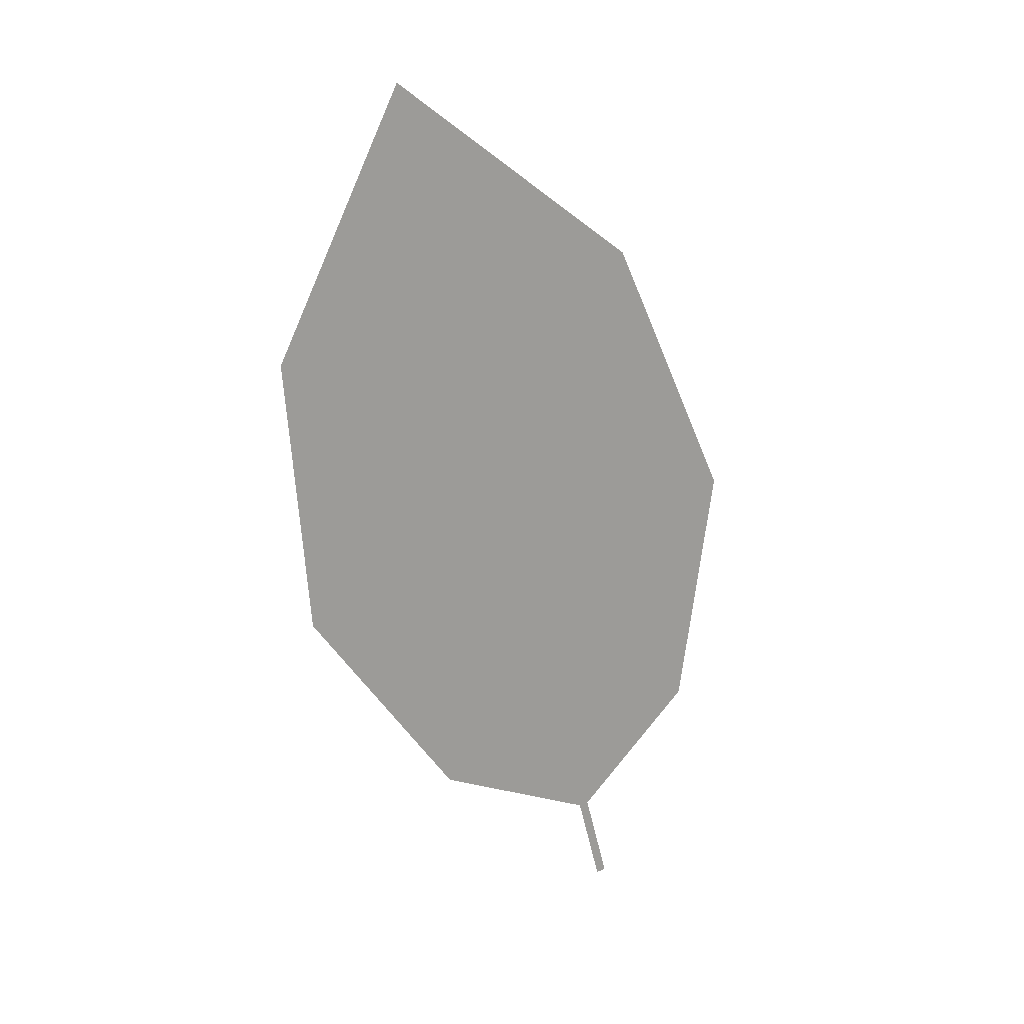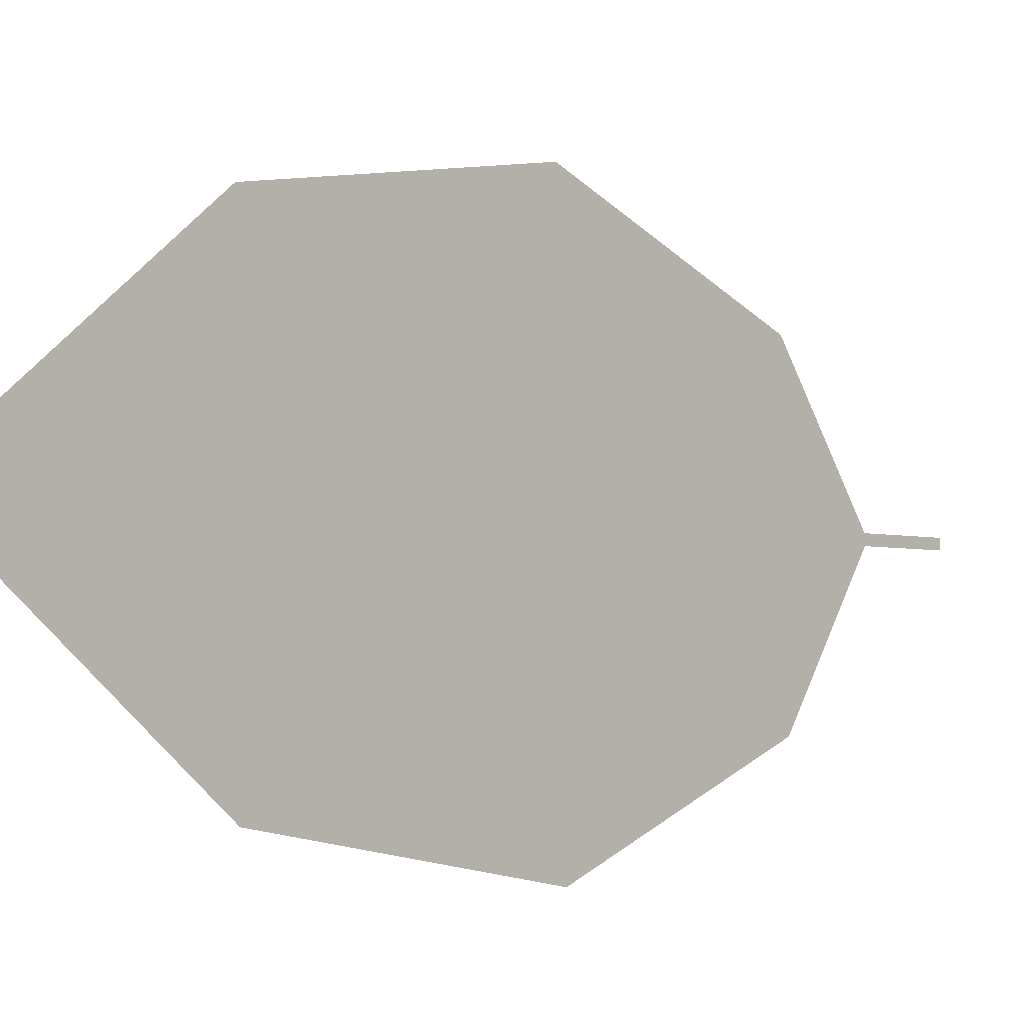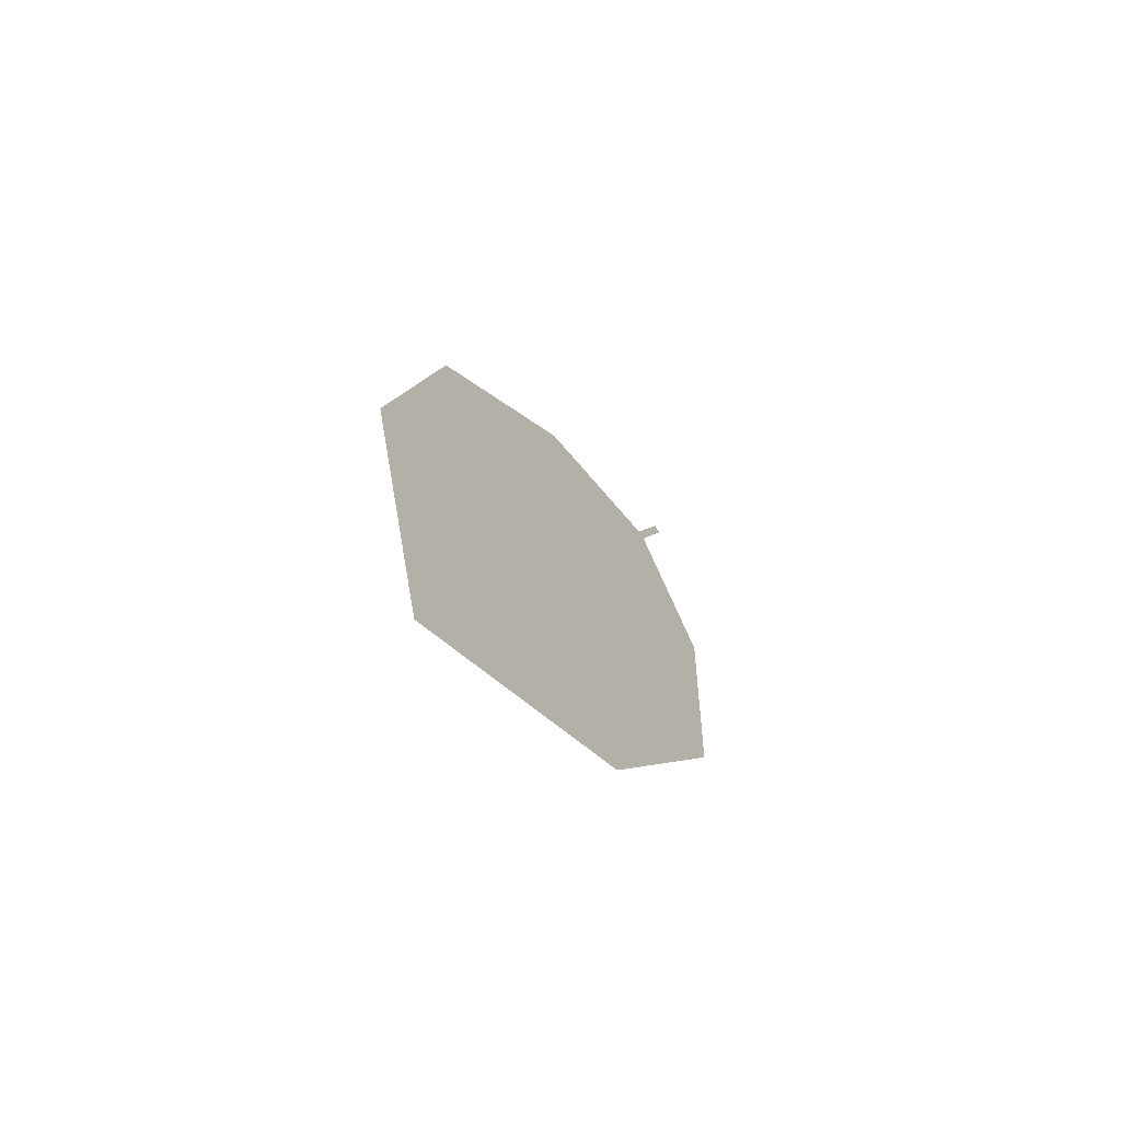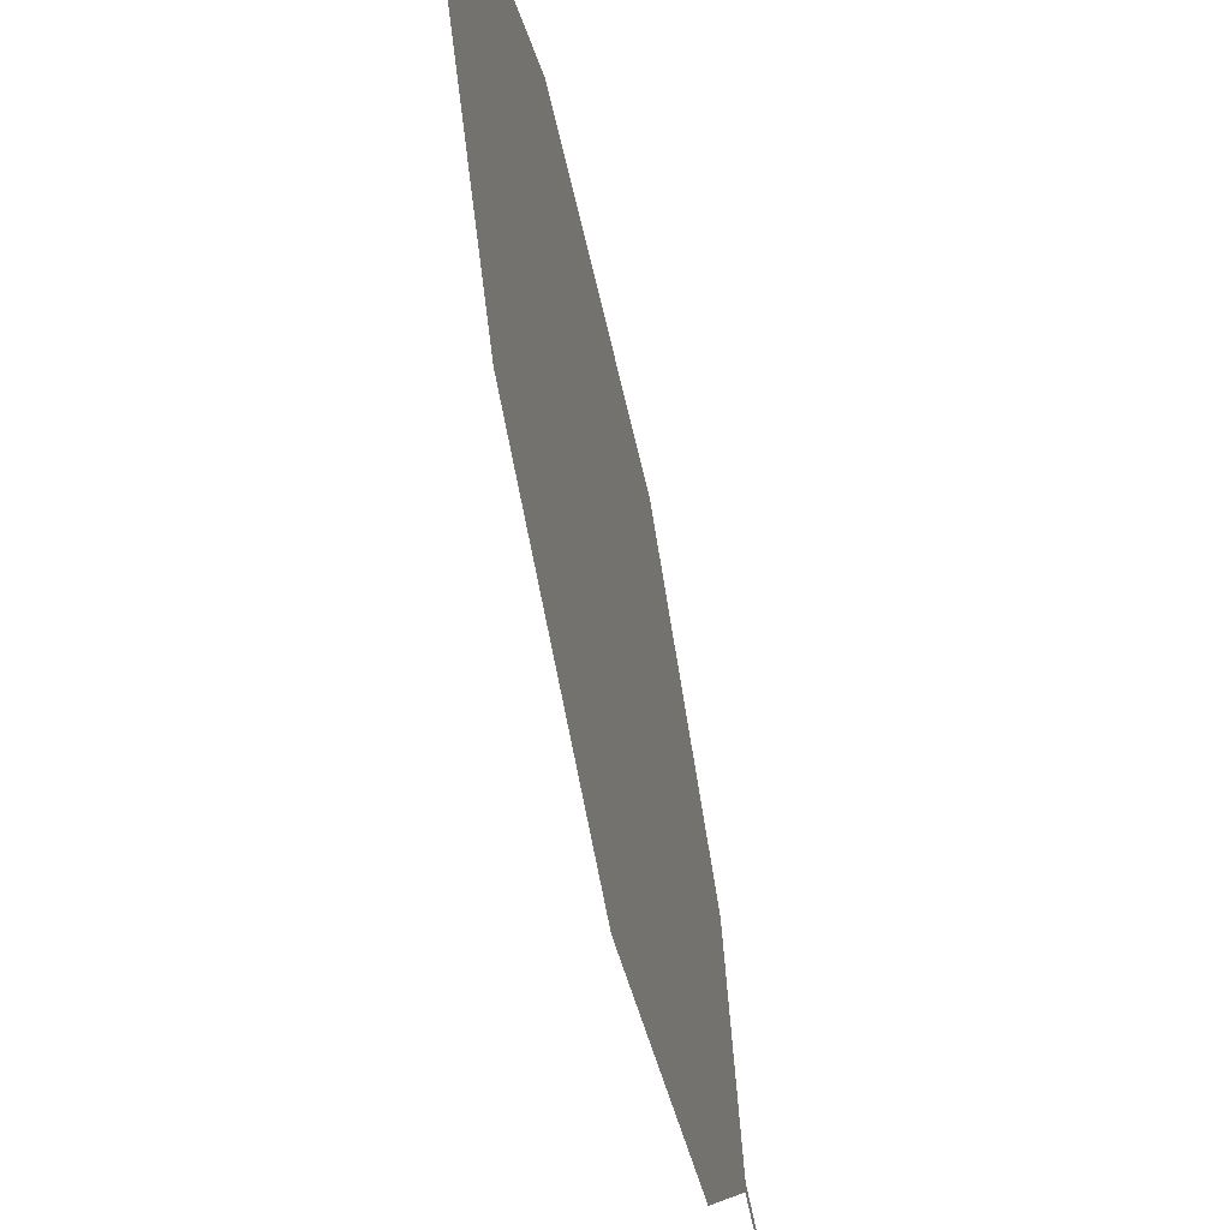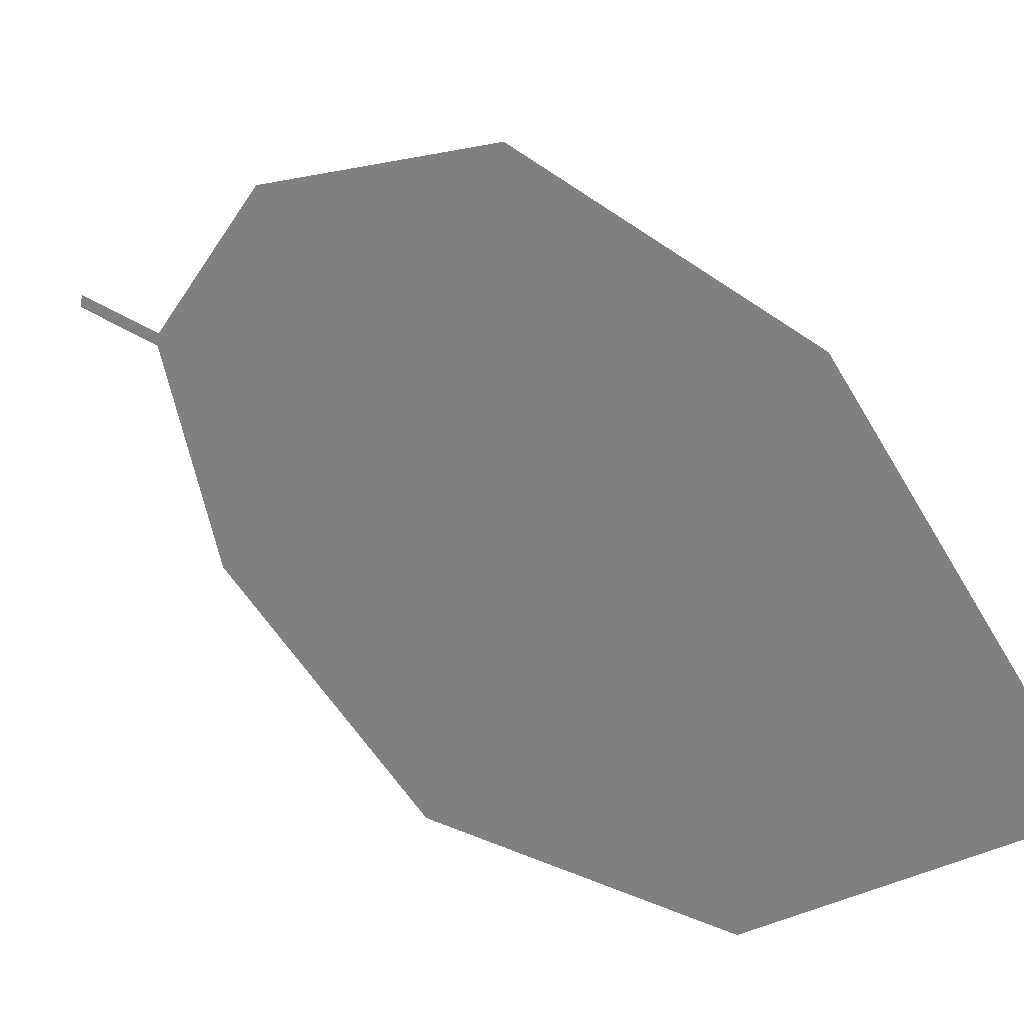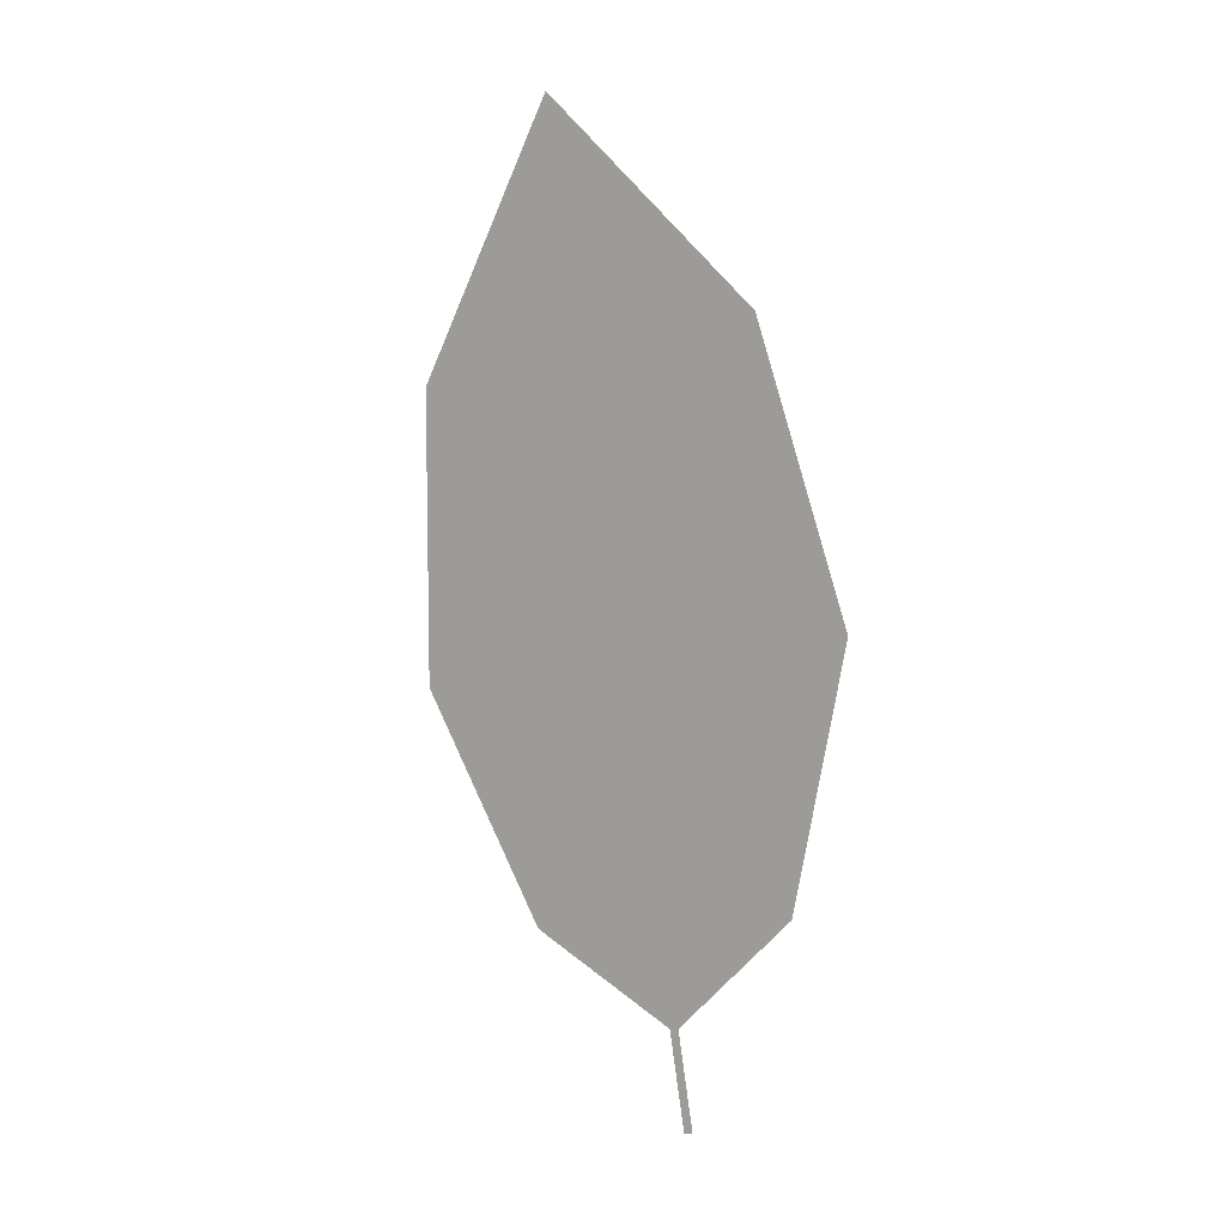
<metadata>
{"format":"obj","ext":"obj","renderer":"f3d","projection":"perspective","resolution":1024,"background":"white","views":[{"elev":41.5,"azim":66.3,"up":"+Z"},{"elev":-10.5,"azim":21.7,"up":"+Y"},{"elev":78.2,"azim":-35.2,"up":"+Z"},{"elev":-67.8,"azim":-9.7,"up":"+Y"},{"elev":20.0,"azim":-63.7,"up":"+Y"},{"elev":-20.7,"azim":-54.2,"up":"+Z"}]}
</metadata>
<code>
o Leaves.089_leaves.089
v -0.04773 -0.246 1.842
v -0.05314 -0.2474 1.856
v -0.04778 -0.2475 1.842
v -0.04773 -0.246 1.842
v -0.05314 -0.2474 1.856
v -0.04778 -0.2475 1.842
v -0.05318 -0.2489 1.856
v -0.08917 -0.287 1.943
v -0.05922 -0.2719 1.867
v -0.05318 -0.2489 1.856
v -0.08917 -0.287 1.943
v -0.05922 -0.2719 1.867
v -0.07317 -0.2903 1.9
v -0.07317 -0.2903 1.9
v -0.08741 -0.2274 1.95
v -0.1018 -0.2607 1.981
v -0.1018 -0.2607 1.981
v -0.08741 -0.2274 1.95
v -0.07098 -0.2158 1.909
v -0.05791 -0.2272 1.872
v -0.07098 -0.2158 1.909
v -0.05791 -0.2272 1.872
f 1 2 5 4
f 1 3 10 2
f 3 1 4 6
f 4 5 7 6
f 10 3 6 7
f 18 8 7 5
f 8 14 9 7
f 12 10 7 9
f 15 2 10 11
f 11 10 12 13
f 13 12 9 14
f 11 13 14 8
f 15 11 16
f 16 11 8 17
f 15 16 17 18
f 18 17 8
f 21 15 18 19
f 5 20 19 18
f 22 21 19 20
f 2 15 21 22
f 2 22 20 5

</code>
